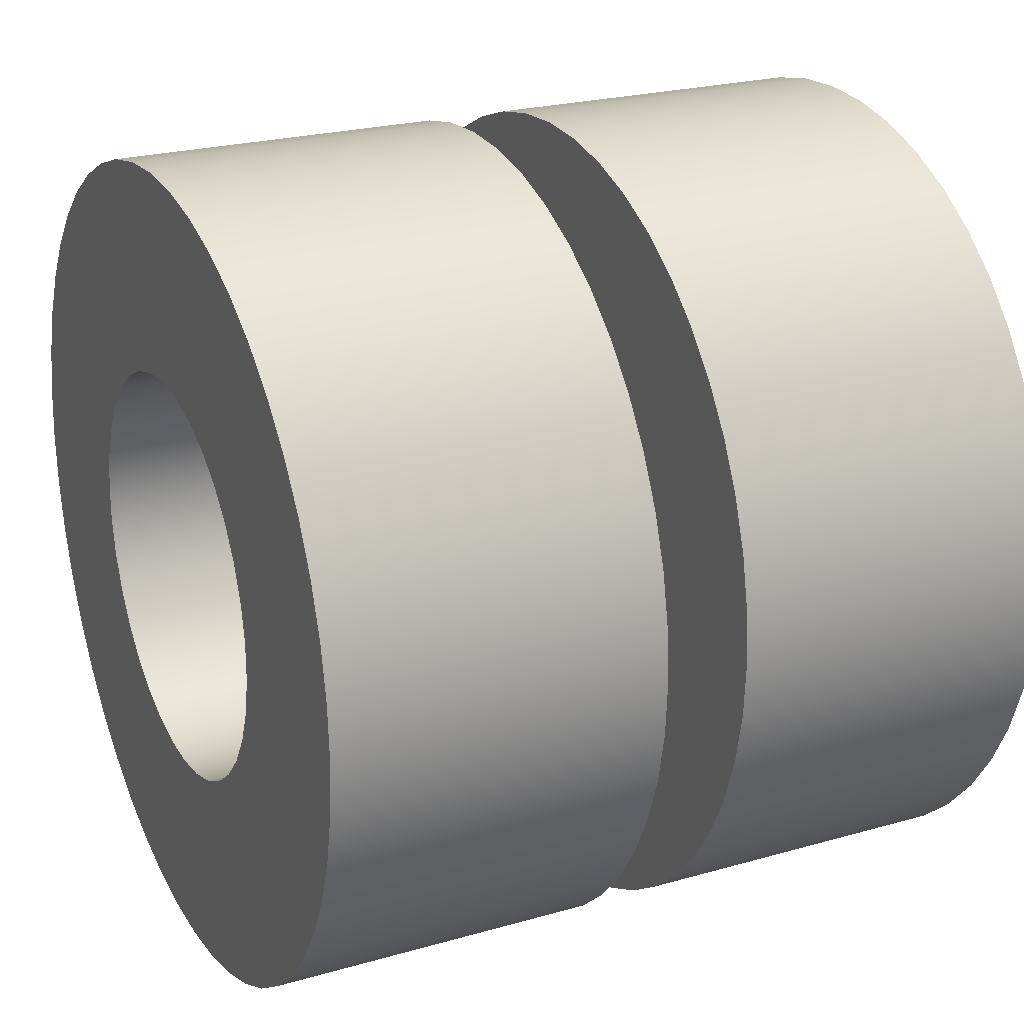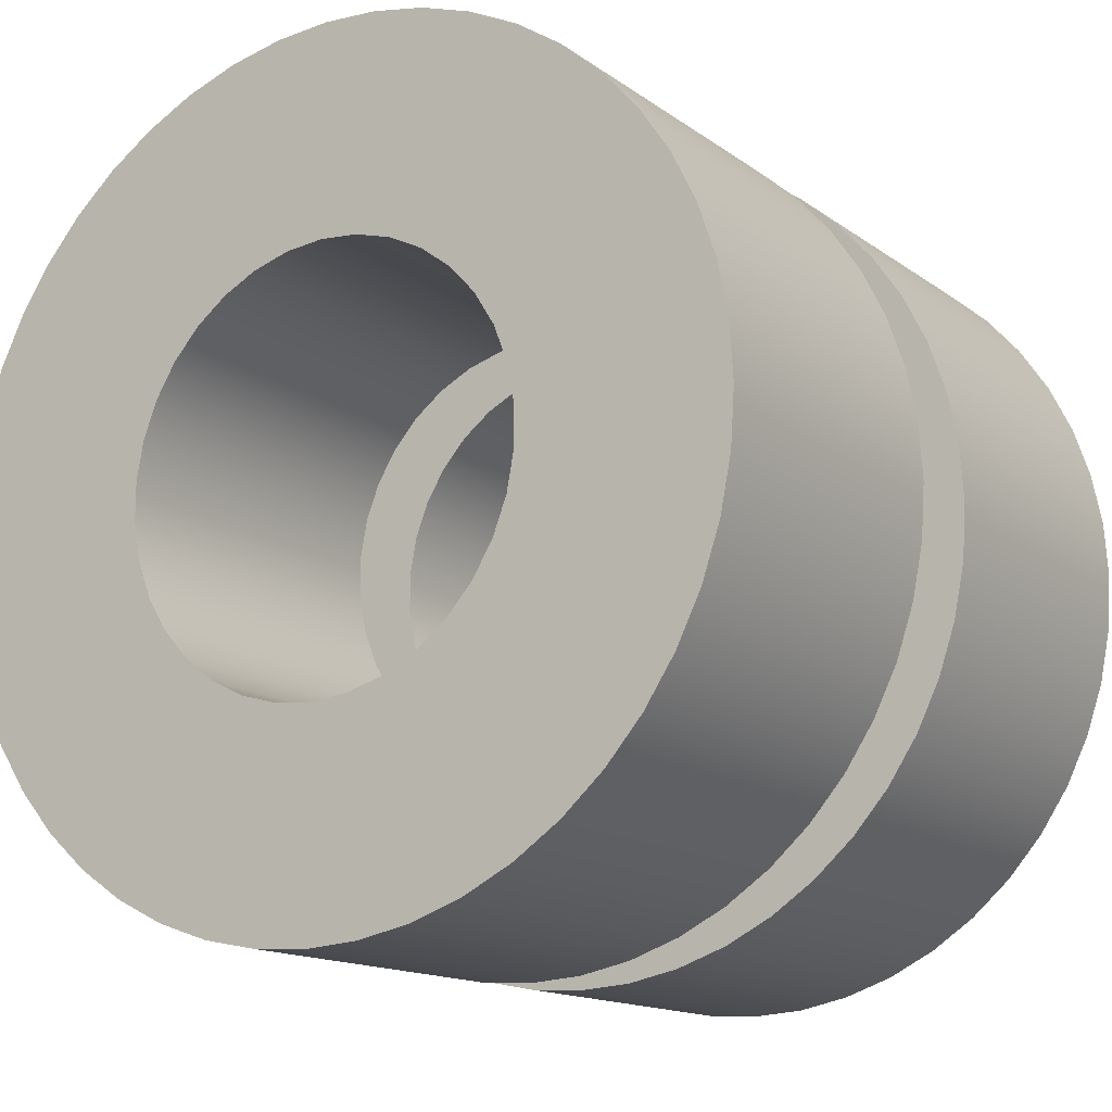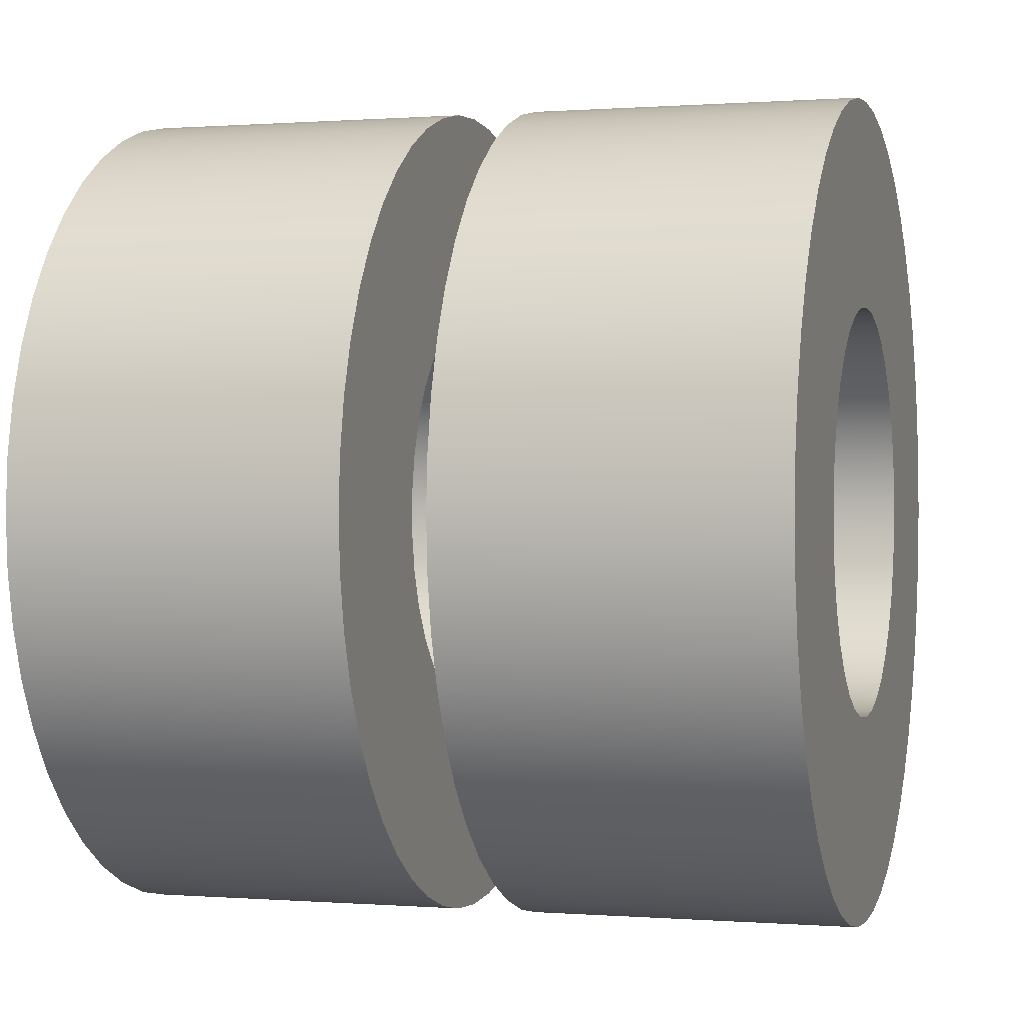
<metadata>
{"format":"obj","ext":"obj","renderer":"f3d","projection":"perspective","resolution":1024,"background":"white","views":[{"elev":23.6,"azim":154.3,"up":"+Z"},{"elev":-14.5,"azim":-56.4,"up":"+Z"},{"elev":0.3,"azim":16.3,"up":"+Z"}]}
</metadata>
<code>
g Body1
v -14.5 30 2.5
v -14.5 30.46 2.457
v -14.5 30.9 2.331
v -14.5 31.32 2.126
v -14.5 31.68 1.848
v -14.5 32 1.507
v -14.5 32.24 1.114
v -14.5 32.4 0.6842
v -14.5 32.49 0.2307
v -14.5 32.49 -0.2307
v -14.5 32.4 -0.6842
v -14.5 32.24 -1.114
v -14.5 32 -1.507
v -14.5 31.68 -1.848
v -14.5 31.32 -2.126
v -14.5 30.9 -2.331
v -14.5 30.46 -2.457
v -14.5 30 -2.5
v -14.5 29.54 -2.457
v -14.5 29.1 -2.331
v -14.5 28.68 -2.126
v -14.5 28.32 -1.848
v -14.5 28 -1.507
v -14.5 27.76 -1.114
v -14.5 27.6 -0.6842
v -14.5 27.51 -0.2307
v -14.5 27.51 0.2307
v -14.5 27.6 0.6842
v -14.5 27.76 1.114
v -14.5 28 1.507
v -14.5 28.32 1.848
v -14.5 28.68 2.126
v -14.5 29.1 2.331
v -14.5 29.54 2.457
v -10.5 30 2.5
v -10.5 29.54 2.457
v -10.5 29.1 2.331
v -10.5 28.68 2.126
v -10.5 28.32 1.848
v -10.5 28 1.507
v -10.5 27.76 1.114
v -10.5 27.6 0.6842
v -10.5 27.51 0.2307
v -10.5 27.51 -0.2307
v -10.5 27.6 -0.6842
v -10.5 27.76 -1.114
v -10.5 28 -1.507
v -10.5 28.32 -1.848
v -10.5 28.68 -2.126
v -10.5 29.1 -2.331
v -10.5 29.54 -2.457
v -10.5 30 -2.5
v -10.5 30.46 -2.457
v -10.5 30.9 -2.331
v -10.5 31.32 -2.126
v -10.5 31.68 -1.848
v -10.5 32 -1.507
v -10.5 32.24 -1.114
v -10.5 32.4 -0.6842
v -10.5 32.49 -0.2307
v -10.5 32.49 0.2307
v -10.5 32.4 0.6842
v -10.5 32.24 1.114
v -10.5 32 1.507
v -10.5 31.68 1.848
v -10.5 31.32 2.126
v -10.5 30.9 2.331
v -10.5 30.46 2.457
v -14.5 30 5
v -14.5 29.35 4.957
v -14.5 28.71 4.83
v -14.5 28.09 4.619
v -14.5 27.5 4.33
v -14.5 26.96 3.967
v -14.5 26.46 3.536
v -14.5 26.03 3.044
v -14.5 25.67 2.5
v -14.5 25.38 1.913
v -14.5 25.17 1.294
v -14.5 25.04 0.6526
v -14.5 25 -0
v -14.5 25.04 -0.6526
v -14.5 25.17 -1.294
v -14.5 25.38 -1.913
v -14.5 25.67 -2.5
v -14.5 26.03 -3.044
v -14.5 26.46 -3.536
v -14.5 26.96 -3.967
v -14.5 27.5 -4.33
v -14.5 28.09 -4.619
v -14.5 28.71 -4.83
v -14.5 29.35 -4.957
v -14.5 30 -5
v -14.5 30.65 -4.957
v -14.5 31.29 -4.83
v -14.5 31.91 -4.619
v -14.5 32.5 -4.33
v -14.5 33.04 -3.967
v -14.5 33.54 -3.536
v -14.5 33.97 -3.044
v -14.5 34.33 -2.5
v -14.5 34.62 -1.913
v -14.5 34.83 -1.294
v -14.5 34.96 -0.6526
v -14.5 35 -0
v -14.5 34.96 0.6526
v -14.5 34.83 1.294
v -14.5 34.62 1.913
v -14.5 34.33 2.5
v -14.5 33.97 3.044
v -14.5 33.54 3.536
v -14.5 33.04 3.967
v -14.5 32.5 4.33
v -14.5 31.91 4.619
v -14.5 31.29 4.83
v -14.5 30.65 4.957
v -10.5 30 5
v -10.5 30.65 4.957
v -10.5 31.29 4.83
v -10.5 31.91 4.619
v -10.5 32.5 4.33
v -10.5 33.04 3.967
v -10.5 33.54 3.536
v -10.5 33.97 3.044
v -10.5 34.33 2.5
v -10.5 34.62 1.913
v -10.5 34.83 1.294
v -10.5 34.96 0.6526
v -10.5 35 -0
v -10.5 34.96 -0.6526
v -10.5 34.83 -1.294
v -10.5 34.62 -1.913
v -10.5 34.33 -2.5
v -10.5 33.97 -3.044
v -10.5 33.54 -3.536
v -10.5 33.04 -3.967
v -10.5 32.5 -4.33
v -10.5 31.91 -4.619
v -10.5 31.29 -4.83
v -10.5 30.65 -4.957
v -10.5 30 -5
v -10.5 29.35 -4.957
v -10.5 28.71 -4.83
v -10.5 28.09 -4.619
v -10.5 27.5 -4.33
v -10.5 26.96 -3.967
v -10.5 26.46 -3.536
v -10.5 26.03 -3.044
v -10.5 25.67 -2.5
v -10.5 25.38 -1.913
v -10.5 25.17 -1.294
v -10.5 25.04 -0.6526
v -10.5 25 -0
v -10.5 25.04 0.6526
v -10.5 25.17 1.294
v -10.5 25.38 1.913
v -10.5 25.67 2.5
v -10.5 26.03 3.044
v -10.5 26.46 3.536
v -10.5 26.96 3.967
v -10.5 27.5 4.33
v -10.5 28.09 4.619
v -10.5 28.71 4.83
v -10.5 29.35 4.957
f 2 68 1
f 1 68 35
f 1 35 34
f 34 35 36
f 34 36 33
f 33 36 37
f 33 37 32
f 32 37 38
f 32 38 31
f 31 38 39
f 31 39 30
f 30 39 40
f 30 40 29
f 29 40 41
f 29 41 28
f 28 41 42
f 28 42 27
f 27 42 43
f 27 43 26
f 26 43 44
f 26 44 25
f 25 44 45
f 25 45 24
f 24 45 46
f 24 46 23
f 23 46 47
f 23 47 22
f 22 47 48
f 22 48 21
f 21 48 49
f 21 49 20
f 20 49 50
f 20 50 19
f 19 50 51
f 19 51 18
f 18 51 52
f 18 52 17
f 17 52 53
f 17 53 16
f 16 53 54
f 16 54 15
f 15 54 55
f 15 55 14
f 14 55 56
f 14 56 13
f 13 56 57
f 13 57 12
f 12 57 58
f 12 58 11
f 11 58 59
f 11 59 10
f 10 59 60
f 10 60 9
f 9 60 61
f 9 61 8
f 8 61 62
f 8 62 7
f 7 62 63
f 7 63 6
f 6 63 64
f 6 64 5
f 5 64 65
f 5 65 4
f 4 65 66
f 4 66 3
f 3 66 67
f 3 67 2
f 2 67 68
f 70 164 69
f 69 164 117
f 69 117 116
f 116 117 118
f 116 118 115
f 115 118 119
f 115 119 114
f 114 119 120
f 114 120 113
f 113 120 121
f 113 121 112
f 112 121 122
f 112 122 111
f 111 122 123
f 111 123 110
f 110 123 124
f 110 124 109
f 109 124 125
f 109 125 108
f 108 125 126
f 108 126 107
f 107 126 127
f 107 127 106
f 106 127 128
f 106 128 105
f 105 128 129
f 105 129 104
f 104 129 130
f 104 130 103
f 103 130 131
f 103 131 102
f 102 131 132
f 102 132 101
f 101 132 133
f 101 133 100
f 100 133 134
f 100 134 99
f 99 134 135
f 99 135 98
f 98 135 136
f 98 136 97
f 97 136 137
f 97 137 96
f 96 137 138
f 96 138 95
f 95 138 139
f 95 139 94
f 94 139 140
f 94 140 93
f 93 140 141
f 93 141 92
f 92 141 142
f 92 142 91
f 91 142 143
f 91 143 90
f 90 143 144
f 90 144 89
f 89 144 145
f 89 145 88
f 88 145 146
f 88 146 87
f 87 146 147
f 87 147 86
f 86 147 148
f 86 148 85
f 85 148 149
f 85 149 84
f 84 149 150
f 84 150 83
f 83 150 151
f 83 151 82
f 82 151 152
f 82 152 81
f 81 152 153
f 81 153 80
f 80 153 154
f 80 154 79
f 79 154 155
f 79 155 78
f 78 155 156
f 78 156 77
f 77 156 157
f 77 157 76
f 76 157 158
f 76 158 75
f 75 158 159
f 75 159 74
f 74 159 160
f 74 160 73
f 73 160 161
f 73 161 72
f 72 161 162
f 72 162 71
f 71 162 163
f 71 163 70
f 70 163 164
f 34 70 1
f 1 70 69
f 1 69 116
f 70 34 71
f 71 34 33
f 71 33 72
f 72 33 73
f 73 33 32
f 73 32 74
f 74 32 31
f 74 31 75
f 75 31 30
f 75 30 76
f 76 30 77
f 77 30 29
f 77 29 78
f 78 29 28
f 78 28 79
f 79 28 80
f 80 28 27
f 80 27 81
f 81 27 26
f 81 26 82
f 82 26 25
f 82 25 83
f 83 25 84
f 84 25 24
f 84 24 85
f 85 24 23
f 85 23 86
f 86 23 87
f 87 23 22
f 87 22 88
f 88 22 21
f 88 21 89
f 89 21 20
f 89 20 90
f 90 20 91
f 91 20 19
f 91 19 92
f 92 19 18
f 92 18 93
f 93 18 94
f 94 18 17
f 94 17 95
f 95 17 16
f 95 16 96
f 96 16 97
f 97 16 15
f 97 15 98
f 98 15 14
f 98 14 99
f 99 14 13
f 99 13 100
f 100 13 101
f 101 13 12
f 101 12 102
f 102 12 11
f 102 11 103
f 103 11 104
f 104 11 10
f 104 10 105
f 105 10 9
f 105 9 106
f 106 9 8
f 106 8 107
f 107 8 108
f 108 8 7
f 108 7 109
f 109 7 6
f 109 6 110
f 110 6 111
f 111 6 5
f 111 5 112
f 112 5 4
f 112 4 113
f 113 4 3
f 113 3 114
f 114 3 115
f 115 3 2
f 115 2 116
f 116 2 1
f 68 118 35
f 35 118 117
f 35 117 164
f 118 68 119
f 119 68 67
f 119 67 120
f 120 67 121
f 121 67 66
f 121 66 122
f 122 66 65
f 122 65 123
f 123 65 64
f 123 64 124
f 124 64 125
f 125 64 63
f 125 63 126
f 126 63 62
f 126 62 127
f 127 62 128
f 128 62 61
f 128 61 129
f 129 61 60
f 129 60 130
f 130 60 59
f 130 59 131
f 131 59 132
f 132 59 58
f 132 58 133
f 133 58 57
f 133 57 134
f 134 57 135
f 135 57 56
f 135 56 136
f 136 56 55
f 136 55 137
f 137 55 54
f 137 54 138
f 138 54 139
f 139 54 53
f 139 53 140
f 140 53 52
f 140 52 141
f 141 52 142
f 142 52 51
f 142 51 143
f 143 51 50
f 143 50 144
f 144 50 145
f 145 50 49
f 145 49 146
f 146 49 48
f 146 48 147
f 147 48 47
f 147 47 148
f 148 47 149
f 149 47 46
f 149 46 150
f 150 46 45
f 150 45 151
f 151 45 152
f 152 45 44
f 152 44 153
f 153 44 43
f 153 43 154
f 154 43 42
f 154 42 155
f 155 42 156
f 156 42 41
f 156 41 157
f 157 41 40
f 157 40 158
f 158 40 159
f 159 40 39
f 159 39 160
f 160 39 38
f 160 38 161
f 161 38 37
f 161 37 162
f 162 37 163
f 163 37 36
f 163 36 164
f 164 36 35
g Body1:1
v -9.5 30 2.5
v -9.5 30.46 2.457
v -9.5 30.9 2.331
v -9.5 31.32 2.126
v -9.5 31.68 1.848
v -9.5 32 1.507
v -9.5 32.24 1.114
v -9.5 32.4 0.6842
v -9.5 32.49 0.2307
v -9.5 32.49 -0.2307
v -9.5 32.4 -0.6842
v -9.5 32.24 -1.114
v -9.5 32 -1.507
v -9.5 31.68 -1.848
v -9.5 31.32 -2.126
v -9.5 30.9 -2.331
v -9.5 30.46 -2.457
v -9.5 30 -2.5
v -9.5 29.54 -2.457
v -9.5 29.1 -2.331
v -9.5 28.68 -2.126
v -9.5 28.32 -1.848
v -9.5 28 -1.507
v -9.5 27.76 -1.114
v -9.5 27.6 -0.6842
v -9.5 27.51 -0.2307
v -9.5 27.51 0.2307
v -9.5 27.6 0.6842
v -9.5 27.76 1.114
v -9.5 28 1.507
v -9.5 28.32 1.848
v -9.5 28.68 2.126
v -9.5 29.1 2.331
v -9.5 29.54 2.457
v -5.5 30 2.5
v -5.5 29.54 2.457
v -5.5 29.1 2.331
v -5.5 28.68 2.126
v -5.5 28.32 1.848
v -5.5 28 1.507
v -5.5 27.76 1.114
v -5.5 27.6 0.6842
v -5.5 27.51 0.2307
v -5.5 27.51 -0.2307
v -5.5 27.6 -0.6842
v -5.5 27.76 -1.114
v -5.5 28 -1.507
v -5.5 28.32 -1.848
v -5.5 28.68 -2.126
v -5.5 29.1 -2.331
v -5.5 29.54 -2.457
v -5.5 30 -2.5
v -5.5 30.46 -2.457
v -5.5 30.9 -2.331
v -5.5 31.32 -2.126
v -5.5 31.68 -1.848
v -5.5 32 -1.507
v -5.5 32.24 -1.114
v -5.5 32.4 -0.6842
v -5.5 32.49 -0.2307
v -5.5 32.49 0.2307
v -5.5 32.4 0.6842
v -5.5 32.24 1.114
v -5.5 32 1.507
v -5.5 31.68 1.848
v -5.5 31.32 2.126
v -5.5 30.9 2.331
v -5.5 30.46 2.457
v -9.5 30 5
v -9.5 29.35 4.957
v -9.5 28.71 4.83
v -9.5 28.09 4.619
v -9.5 27.5 4.33
v -9.5 26.96 3.967
v -9.5 26.46 3.536
v -9.5 26.03 3.044
v -9.5 25.67 2.5
v -9.5 25.38 1.913
v -9.5 25.17 1.294
v -9.5 25.04 0.6526
v -9.5 25 -0
v -9.5 25.04 -0.6526
v -9.5 25.17 -1.294
v -9.5 25.38 -1.913
v -9.5 25.67 -2.5
v -9.5 26.03 -3.044
v -9.5 26.46 -3.536
v -9.5 26.96 -3.967
v -9.5 27.5 -4.33
v -9.5 28.09 -4.619
v -9.5 28.71 -4.83
v -9.5 29.35 -4.957
v -9.5 30 -5
v -9.5 30.65 -4.957
v -9.5 31.29 -4.83
v -9.5 31.91 -4.619
v -9.5 32.5 -4.33
v -9.5 33.04 -3.967
v -9.5 33.54 -3.536
v -9.5 33.97 -3.044
v -9.5 34.33 -2.5
v -9.5 34.62 -1.913
v -9.5 34.83 -1.294
v -9.5 34.96 -0.6526
v -9.5 35 -0
v -9.5 34.96 0.6526
v -9.5 34.83 1.294
v -9.5 34.62 1.913
v -9.5 34.33 2.5
v -9.5 33.97 3.044
v -9.5 33.54 3.536
v -9.5 33.04 3.967
v -9.5 32.5 4.33
v -9.5 31.91 4.619
v -9.5 31.29 4.83
v -9.5 30.65 4.957
v -5.5 30 5
v -5.5 30.65 4.957
v -5.5 31.29 4.83
v -5.5 31.91 4.619
v -5.5 32.5 4.33
v -5.5 33.04 3.967
v -5.5 33.54 3.536
v -5.5 33.97 3.044
v -5.5 34.33 2.5
v -5.5 34.62 1.913
v -5.5 34.83 1.294
v -5.5 34.96 0.6526
v -5.5 35 -0
v -5.5 34.96 -0.6526
v -5.5 34.83 -1.294
v -5.5 34.62 -1.913
v -5.5 34.33 -2.5
v -5.5 33.97 -3.044
v -5.5 33.54 -3.536
v -5.5 33.04 -3.967
v -5.5 32.5 -4.33
v -5.5 31.91 -4.619
v -5.5 31.29 -4.83
v -5.5 30.65 -4.957
v -5.5 30 -5
v -5.5 29.35 -4.957
v -5.5 28.71 -4.83
v -5.5 28.09 -4.619
v -5.5 27.5 -4.33
v -5.5 26.96 -3.967
v -5.5 26.46 -3.536
v -5.5 26.03 -3.044
v -5.5 25.67 -2.5
v -5.5 25.38 -1.913
v -5.5 25.17 -1.294
v -5.5 25.04 -0.6526
v -5.5 25 -0
v -5.5 25.04 0.6526
v -5.5 25.17 1.294
v -5.5 25.38 1.913
v -5.5 25.67 2.5
v -5.5 26.03 3.044
v -5.5 26.46 3.536
v -5.5 26.96 3.967
v -5.5 27.5 4.33
v -5.5 28.09 4.619
v -5.5 28.71 4.83
v -5.5 29.35 4.957
f 166 232 165
f 165 232 199
f 165 199 198
f 198 199 200
f 198 200 197
f 197 200 201
f 197 201 196
f 196 201 202
f 196 202 195
f 195 202 203
f 195 203 194
f 194 203 204
f 194 204 193
f 193 204 205
f 193 205 192
f 192 205 206
f 192 206 191
f 191 206 207
f 191 207 190
f 190 207 208
f 190 208 189
f 189 208 209
f 189 209 188
f 188 209 210
f 188 210 187
f 187 210 211
f 187 211 186
f 186 211 212
f 186 212 185
f 185 212 213
f 185 213 184
f 184 213 214
f 184 214 183
f 183 214 215
f 183 215 182
f 182 215 216
f 182 216 181
f 181 216 217
f 181 217 180
f 180 217 218
f 180 218 179
f 179 218 219
f 179 219 178
f 178 219 220
f 178 220 177
f 177 220 221
f 177 221 176
f 176 221 222
f 176 222 175
f 175 222 223
f 175 223 174
f 174 223 224
f 174 224 173
f 173 224 225
f 173 225 172
f 172 225 226
f 172 226 171
f 171 226 227
f 171 227 170
f 170 227 228
f 170 228 169
f 169 228 229
f 169 229 168
f 168 229 230
f 168 230 167
f 167 230 231
f 167 231 166
f 166 231 232
f 234 328 233
f 233 328 281
f 233 281 280
f 280 281 282
f 280 282 279
f 279 282 283
f 279 283 278
f 278 283 284
f 278 284 277
f 277 284 285
f 277 285 276
f 276 285 286
f 276 286 275
f 275 286 287
f 275 287 274
f 274 287 288
f 274 288 273
f 273 288 289
f 273 289 272
f 272 289 290
f 272 290 271
f 271 290 291
f 271 291 270
f 270 291 292
f 270 292 269
f 269 292 293
f 269 293 268
f 268 293 294
f 268 294 267
f 267 294 295
f 267 295 266
f 266 295 296
f 266 296 265
f 265 296 297
f 265 297 264
f 264 297 298
f 264 298 263
f 263 298 299
f 263 299 262
f 262 299 300
f 262 300 261
f 261 300 301
f 261 301 260
f 260 301 302
f 260 302 259
f 259 302 303
f 259 303 258
f 258 303 304
f 258 304 257
f 257 304 305
f 257 305 256
f 256 305 306
f 256 306 255
f 255 306 307
f 255 307 254
f 254 307 308
f 254 308 253
f 253 308 309
f 253 309 252
f 252 309 310
f 252 310 251
f 251 310 311
f 251 311 250
f 250 311 312
f 250 312 249
f 249 312 313
f 249 313 248
f 248 313 314
f 248 314 247
f 247 314 315
f 247 315 246
f 246 315 316
f 246 316 245
f 245 316 317
f 245 317 244
f 244 317 318
f 244 318 243
f 243 318 319
f 243 319 242
f 242 319 320
f 242 320 241
f 241 320 321
f 241 321 240
f 240 321 322
f 240 322 239
f 239 322 323
f 239 323 238
f 238 323 324
f 238 324 237
f 237 324 325
f 237 325 236
f 236 325 326
f 236 326 235
f 235 326 327
f 235 327 234
f 234 327 328
f 198 234 165
f 165 234 233
f 165 233 280
f 234 198 235
f 235 198 197
f 235 197 236
f 236 197 237
f 237 197 196
f 237 196 238
f 238 196 195
f 238 195 239
f 239 195 194
f 239 194 240
f 240 194 241
f 241 194 193
f 241 193 242
f 242 193 192
f 242 192 243
f 243 192 244
f 244 192 191
f 244 191 245
f 245 191 190
f 245 190 246
f 246 190 189
f 246 189 247
f 247 189 248
f 248 189 188
f 248 188 249
f 249 188 187
f 249 187 250
f 250 187 251
f 251 187 186
f 251 186 252
f 252 186 185
f 252 185 253
f 253 185 184
f 253 184 254
f 254 184 255
f 255 184 183
f 255 183 256
f 256 183 182
f 256 182 257
f 257 182 258
f 258 182 181
f 258 181 259
f 259 181 180
f 259 180 260
f 260 180 261
f 261 180 179
f 261 179 262
f 262 179 178
f 262 178 263
f 263 178 177
f 263 177 264
f 264 177 265
f 265 177 176
f 265 176 266
f 266 176 175
f 266 175 267
f 267 175 268
f 268 175 174
f 268 174 269
f 269 174 173
f 269 173 270
f 270 173 172
f 270 172 271
f 271 172 272
f 272 172 171
f 272 171 273
f 273 171 170
f 273 170 274
f 274 170 275
f 275 170 169
f 275 169 276
f 276 169 168
f 276 168 277
f 277 168 167
f 277 167 278
f 278 167 279
f 279 167 166
f 279 166 280
f 280 166 165
f 232 282 199
f 199 282 281
f 199 281 328
f 282 232 283
f 283 232 231
f 283 231 284
f 284 231 285
f 285 231 230
f 285 230 286
f 286 230 229
f 286 229 287
f 287 229 228
f 287 228 288
f 288 228 289
f 289 228 227
f 289 227 290
f 290 227 226
f 290 226 291
f 291 226 292
f 292 226 225
f 292 225 293
f 293 225 224
f 293 224 294
f 294 224 223
f 294 223 295
f 295 223 296
f 296 223 222
f 296 222 297
f 297 222 221
f 297 221 298
f 298 221 299
f 299 221 220
f 299 220 300
f 300 220 219
f 300 219 301
f 301 219 218
f 301 218 302
f 302 218 303
f 303 218 217
f 303 217 304
f 304 217 216
f 304 216 305
f 305 216 306
f 306 216 215
f 306 215 307
f 307 215 214
f 307 214 308
f 308 214 309
f 309 214 213
f 309 213 310
f 310 213 212
f 310 212 311
f 311 212 211
f 311 211 312
f 312 211 313
f 313 211 210
f 313 210 314
f 314 210 209
f 314 209 315
f 315 209 316
f 316 209 208
f 316 208 317
f 317 208 207
f 317 207 318
f 318 207 206
f 318 206 319
f 319 206 320
f 320 206 205
f 320 205 321
f 321 205 204
f 321 204 322
f 322 204 323
f 323 204 203
f 323 203 324
f 324 203 202
f 324 202 325
f 325 202 201
f 325 201 326
f 326 201 327
f 327 201 200
f 327 200 328
f 328 200 199

</code>
